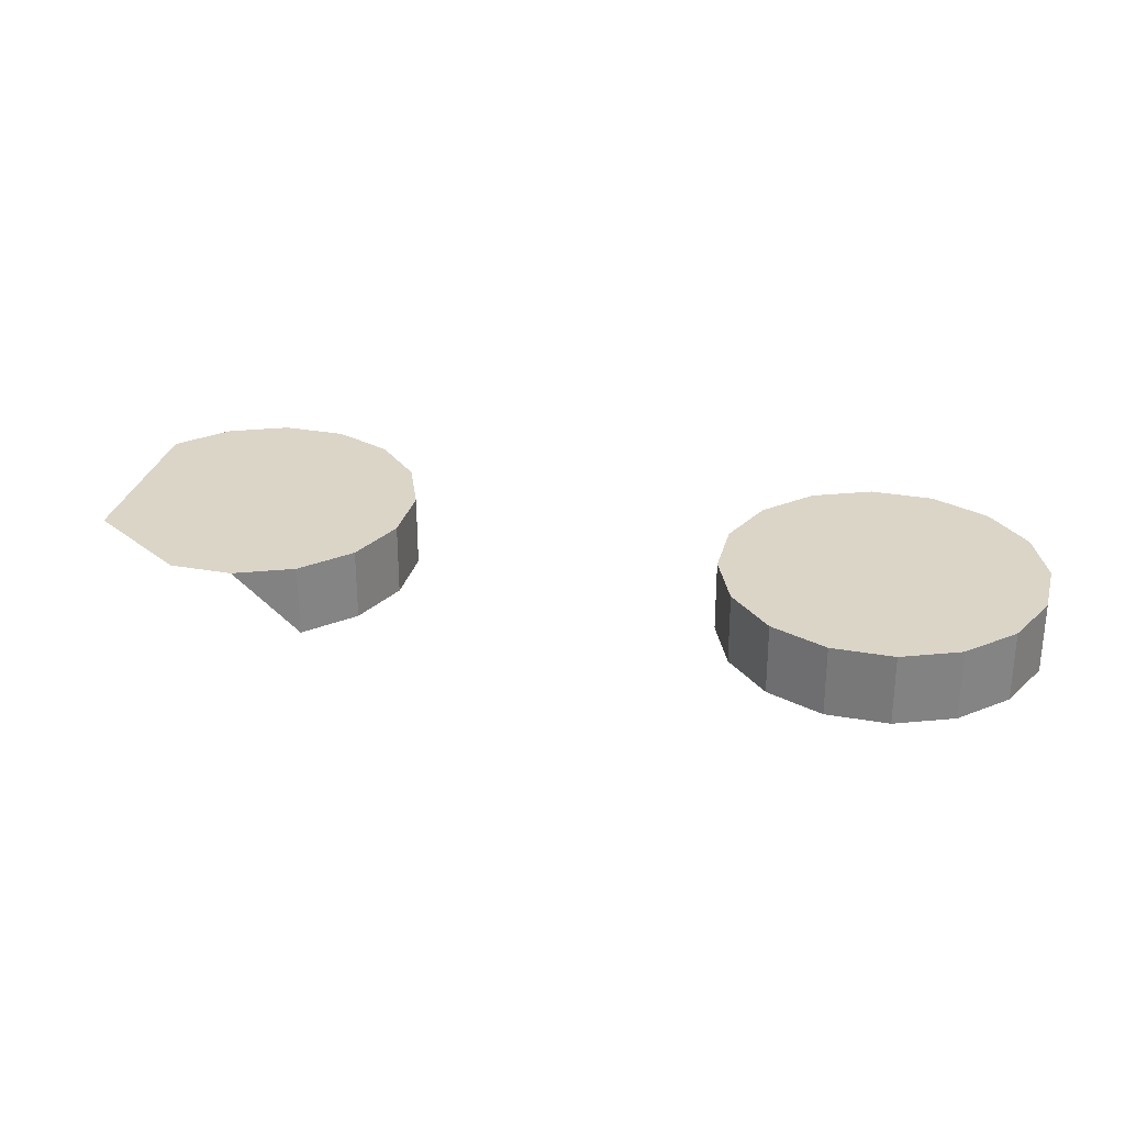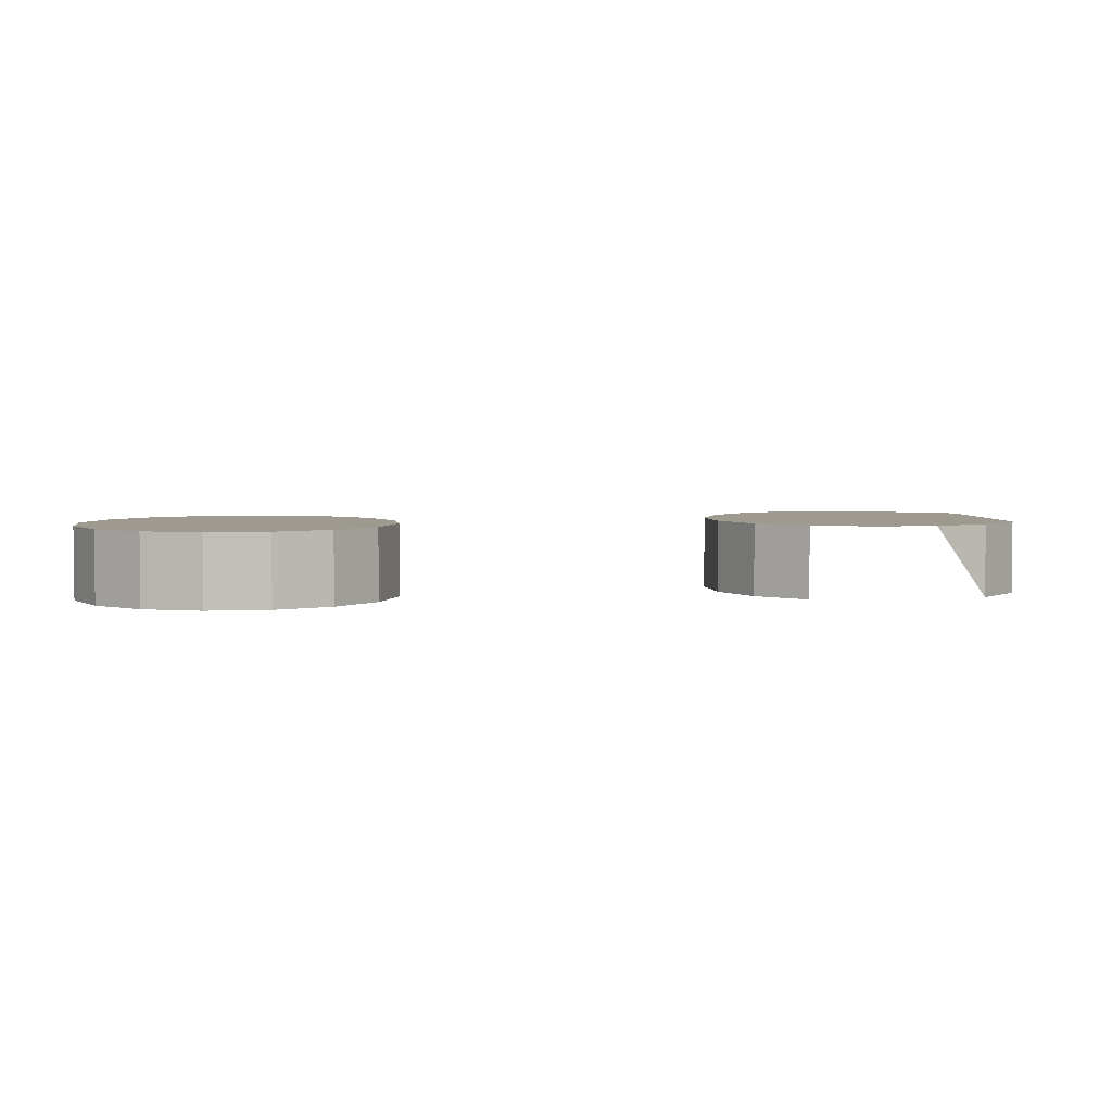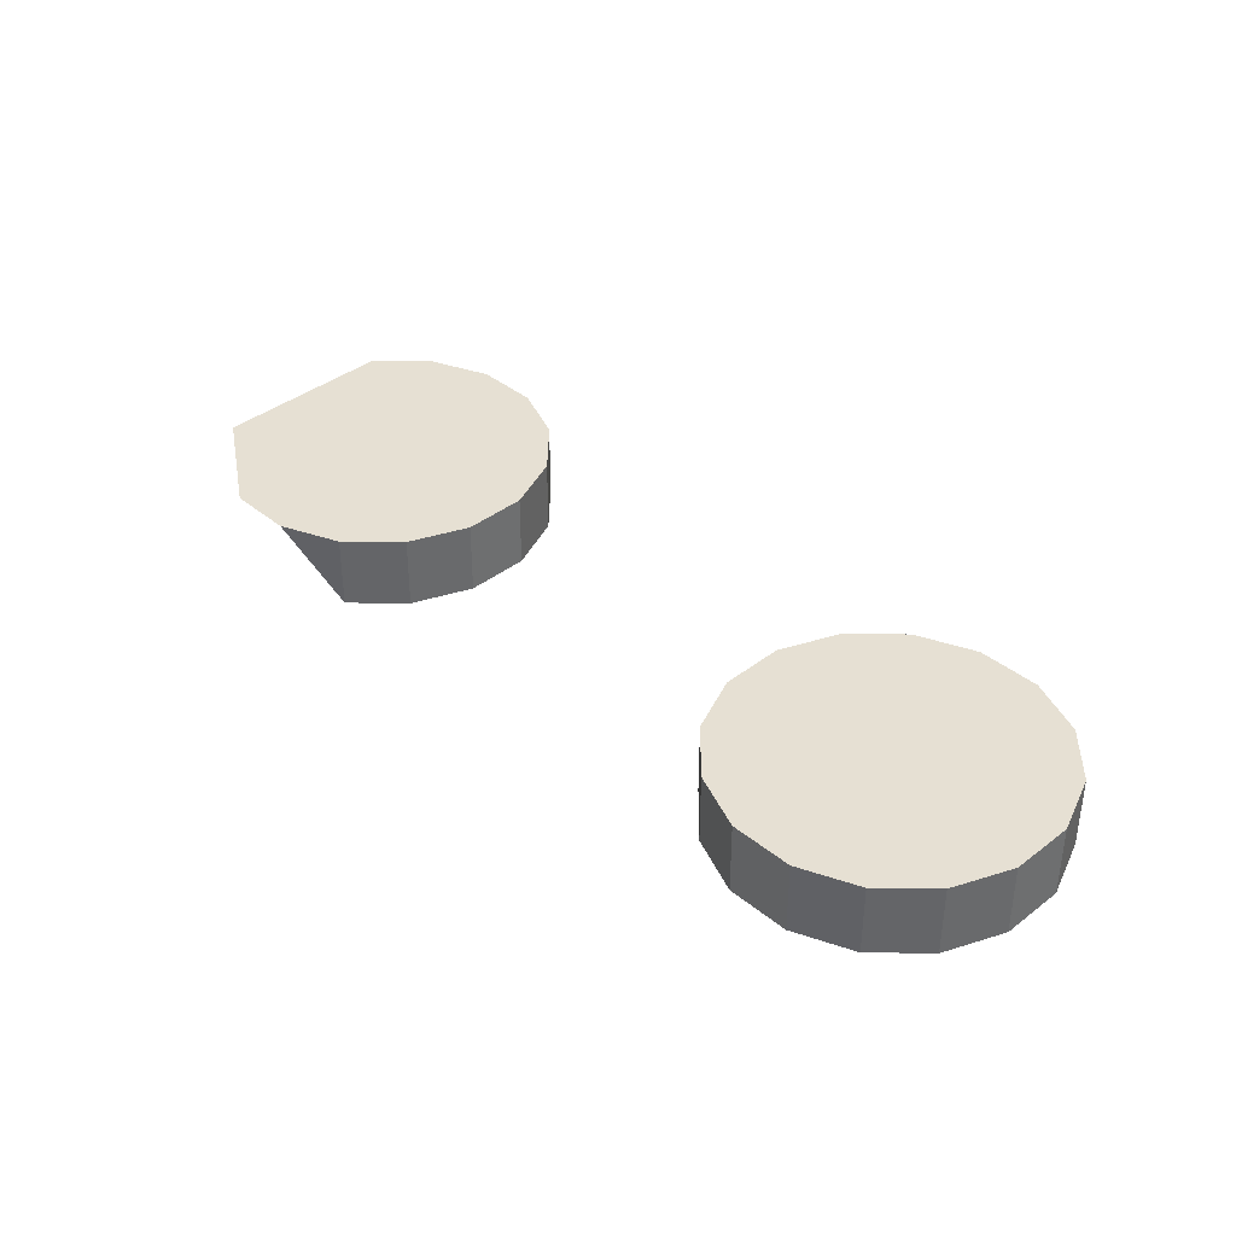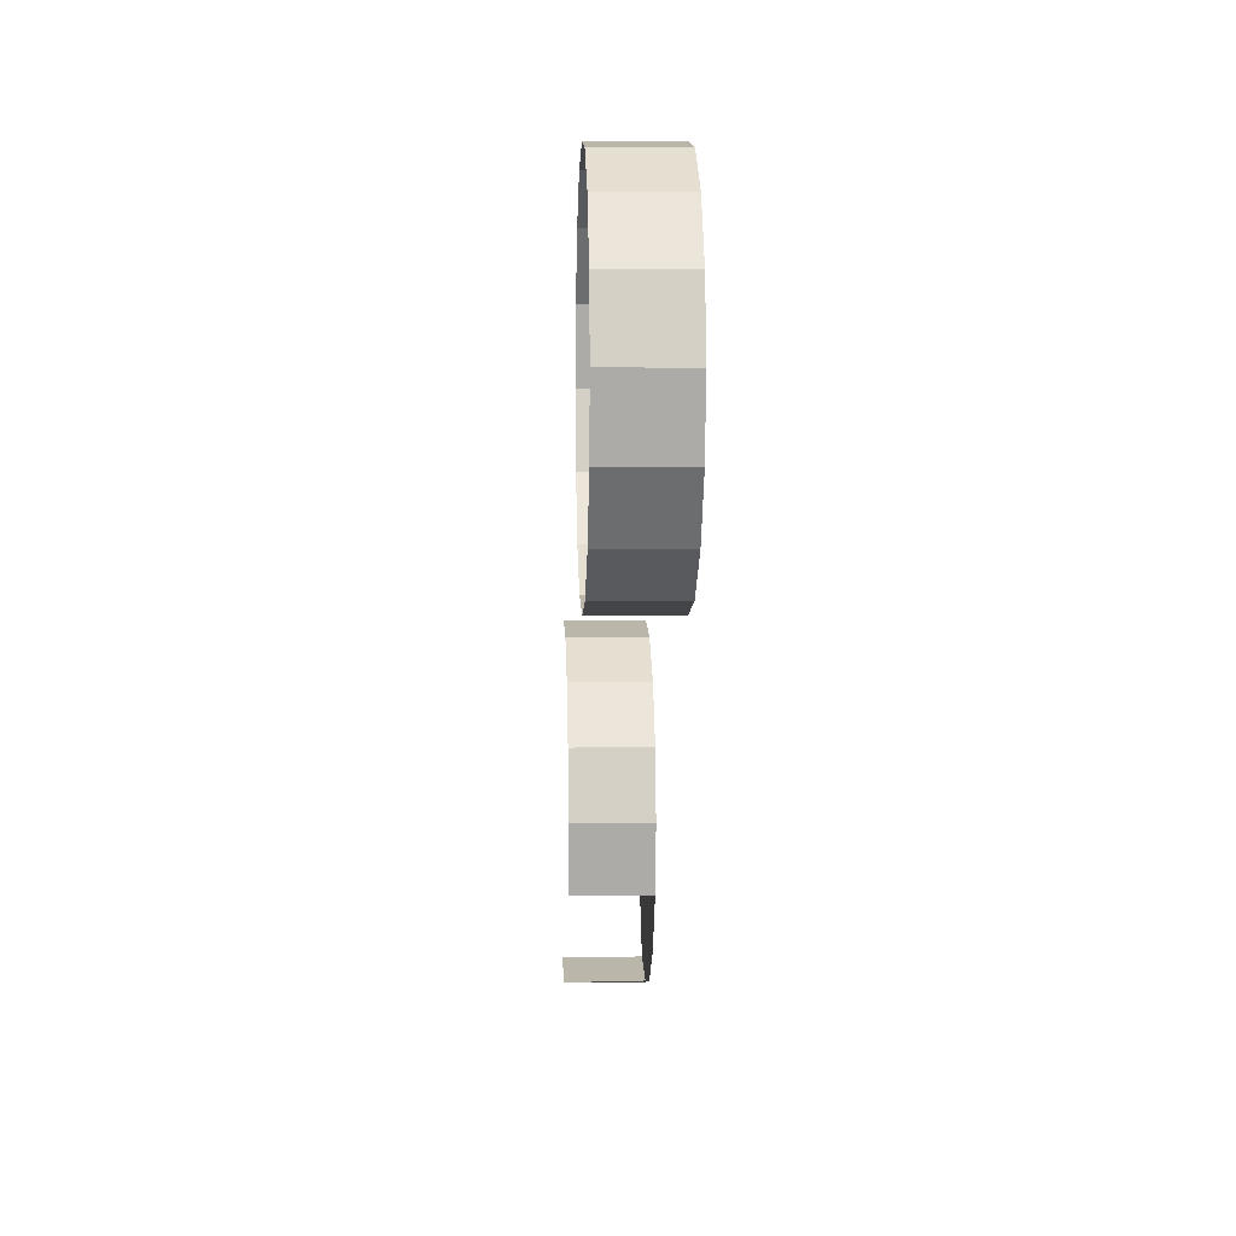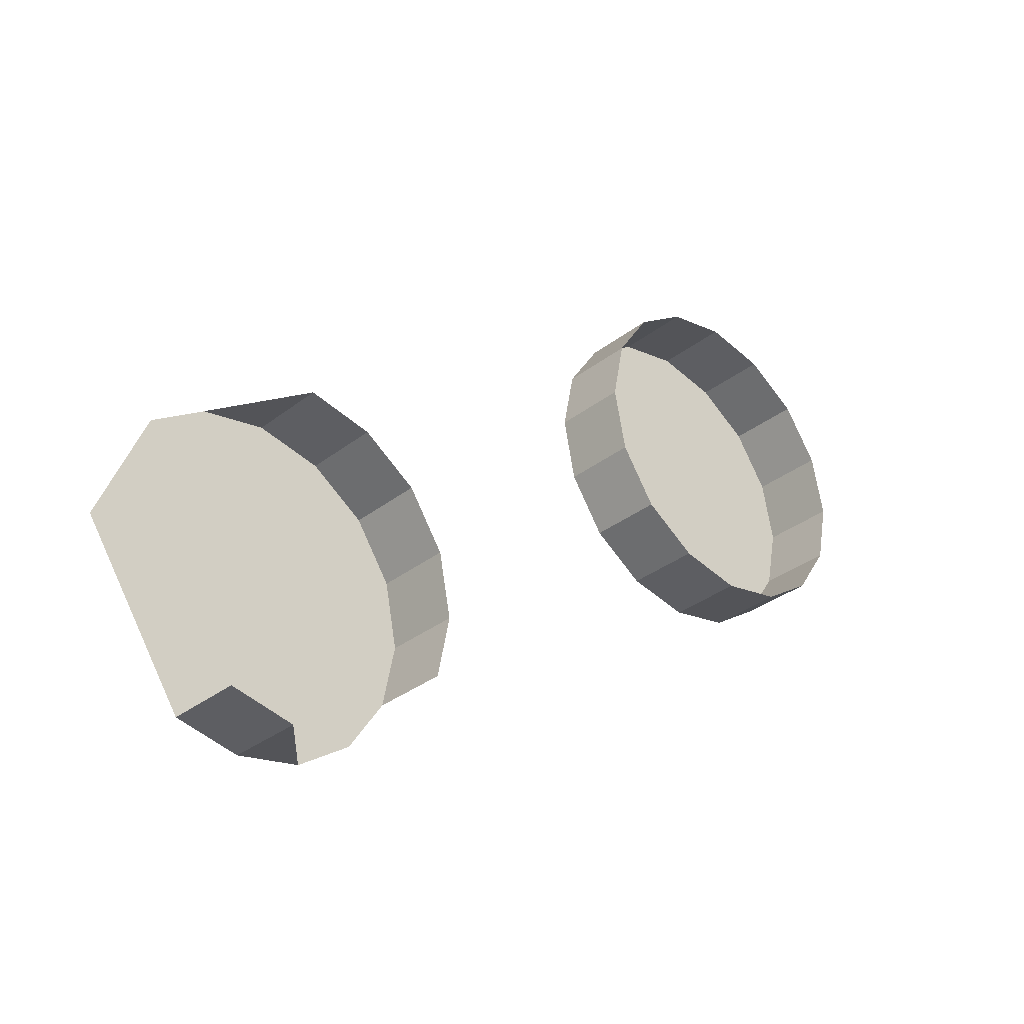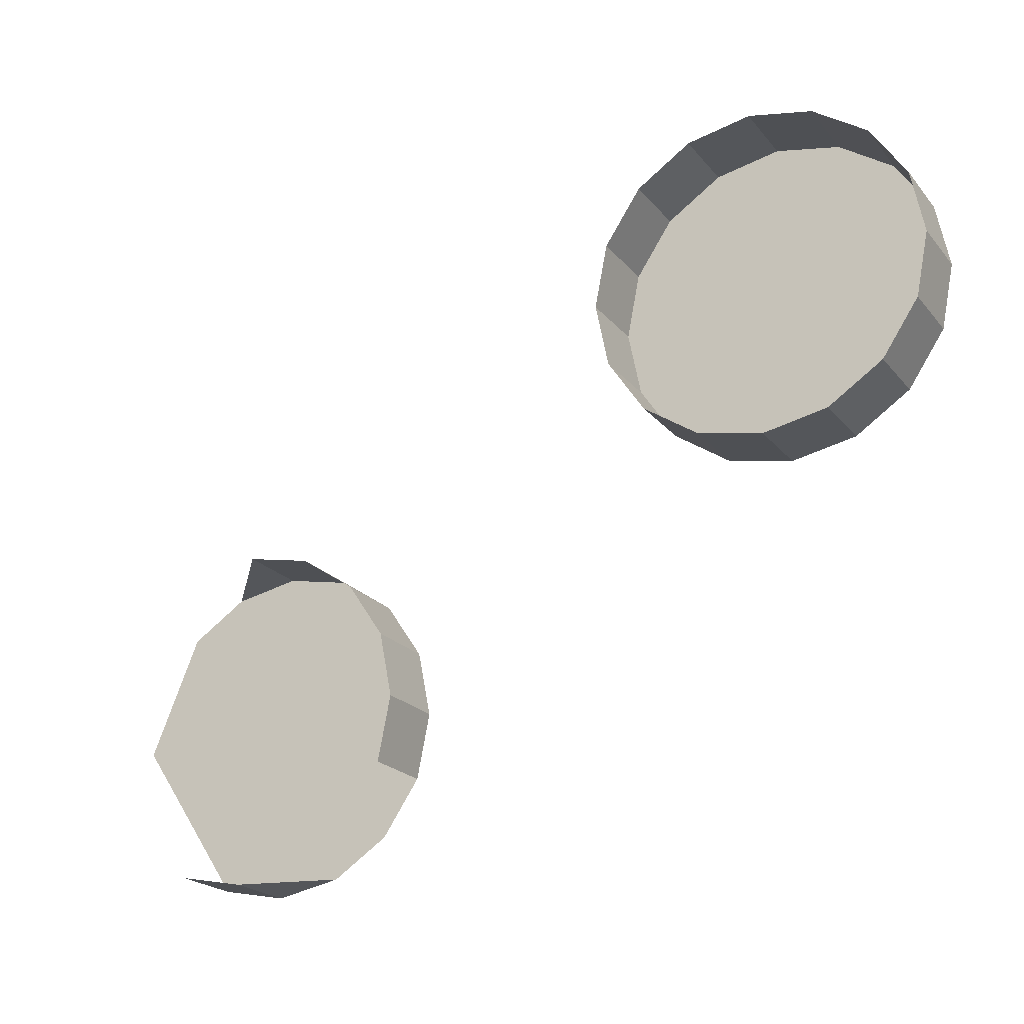
<metadata>
{"format":"obj","ext":"obj","renderer":"f3d","projection":"perspective","resolution":1024,"background":"white","views":[{"elev":29.6,"azim":160.7,"up":"+Z"},{"elev":3.9,"azim":-42.1,"up":"+Z"},{"elev":38.4,"azim":-168.0,"up":"+Z"},{"elev":2.5,"azim":-92.5,"up":"+Y"},{"elev":-33.0,"azim":136.9,"up":"+Y"},{"elev":-21.2,"azim":-152.2,"up":"+Y"}]}
</metadata>
<code>
o LM_L_LH6_UnderPF
v 19.29 741.2 -12.15
v 13.48 742.4 -12.15
v 19.29 741.2 -5.324
v 13.48 742.4 -12.15
v 7.677 741.2 -12.15
v 13.48 742.4 -5.324
v 24.21 737.9 -12.15
v 19.29 741.2 -12.15
v 24.21 737.9 -5.324
v 13.48 742.4 -12.15
v 13.48 742.4 -5.324
v 19.29 741.2 -5.324
v 19.29 741.2 -12.15
v 19.29 741.2 -5.324
v 24.21 737.9 -5.324
v 7.677 741.2 -12.15
v 2.755 737.9 -12.15
v 7.677 741.2 -5.324
v 27.5 733 -12.15
v 24.21 737.9 -12.15
v 27.5 733 -5.324
v 7.677 741.2 -12.15
v 7.677 741.2 -5.324
v 13.48 742.4 -5.324
v 24.21 737.9 -12.15
v 24.21 737.9 -5.324
v 27.5 733 -5.324
v 24.21 737.9 -5.324
v 19.29 741.2 -5.324
v 13.48 742.4 -5.324
v 2.755 737.9 -12.15
v 2.755 737.9 -5.324
v 7.677 741.2 -5.324
v 2.755 737.9 -12.15
v -0.5337 733 -12.15
v 2.755 737.9 -5.324
v 13.48 742.4 -5.324
v 7.677 741.2 -5.324
v 2.755 737.9 -5.324
v 28.65 727.2 -12.15
v 27.5 733 -12.15
v 28.65 727.2 -5.324
v 27.5 733 -12.15
v 27.5 733 -5.324
v 28.65 727.2 -5.324
v 28.65 727.2 -5.324
v 27.5 733 -5.324
v 24.21 737.9 -5.324
v -0.5337 733 -12.15
v -0.5337 733 -5.324
v 2.755 737.9 -5.324
v -0.5337 733 -12.15
v -1.689 727.2 -12.15
v -0.5337 733 -5.324
v 27.5 721.4 -12.15
v 28.65 727.2 -12.15
v 27.5 721.4 -5.324
v 28.65 727.2 -12.15
v 28.65 727.2 -5.324
v 27.5 721.4 -5.324
v 13.48 712 -5.324
v 13.48 742.4 -5.324
v 2.755 737.9 -5.324
v -0.5337 733 -5.324
v -1.689 727.2 -5.324
v -1.689 727.2 -5.324
v -1.689 727.2 -12.15
v -0.5337 721.4 -12.15
v -1.689 727.2 -5.324
v 13.48 712 -5.324
v 28.65 727.2 -5.324
v 24.21 737.9 -5.324
v 24.21 716.5 -12.15
v 27.5 721.4 -12.15
v 24.21 716.5 -5.324
v 64.15 709.5 -12.15
v 58.35 708.3 -12.15
v 64.15 709.5 -5.324
v 27.5 721.4 -12.15
v 27.5 721.4 -5.324
v 24.21 716.5 -5.324
v 24.21 716.5 -5.324
v 27.5 721.4 -5.324
v 64.15 709.5 -12.15
v 64.15 709.5 -5.324
v 69.96 708.3 -5.324
v 58.35 708.3 -12.15
v 53.42 705 -12.15
v 58.35 708.3 -5.324
v -0.5337 721.4 -12.15
v -0.5337 721.4 -5.324
v -1.689 727.2 -5.324
v -0.5337 721.4 -12.15
v 2.755 716.5 -12.15
v -0.5337 721.4 -5.324
v 19.29 713.2 -12.15
v 24.21 716.5 -12.15
v 19.29 713.2 -5.324
v 58.35 708.3 -12.15
v 58.35 708.3 -5.324
v 64.15 709.5 -5.324
v 19.29 713.2 -5.324
v 24.21 716.5 -12.15
v 24.21 716.5 -5.324
v 19.29 713.2 -5.324
v 74.88 705 -5.324
v 69.96 708.3 -5.324
v 64.15 709.5 -5.324
v 2.755 716.5 -12.15
v 7.677 713.2 -12.15
v 2.755 716.5 -5.324
v 13.48 712 -12.15
v 19.29 713.2 -12.15
v 13.48 712 -5.324
v 53.42 705 -12.15
v 53.42 705 -5.324
v 58.35 708.3 -5.324
v 53.42 705 -12.15
v 50.13 700.1 -12.15
v 53.42 705 -5.324
v -0.5337 721.4 -5.324
v 2.755 716.5 -5.324
v 2.755 716.5 -12.15
v 2.755 716.5 -5.324
v -0.5337 721.4 -5.324
v 7.677 713.2 -12.15
v 13.48 712 -12.15
v 7.677 713.2 -5.324
v 64.15 709.5 -5.324
v 58.35 708.3 -5.324
v 53.42 705 -5.324
v 19.29 713.2 -12.15
v 19.29 713.2 -5.324
v 13.48 712 -5.324
v -1.689 727.2 -5.324
v 2.755 716.5 -5.324
v 7.677 713.2 -5.324
v 7.677 713.2 -5.324
v 7.677 713.2 -12.15
v 7.677 713.2 -5.324
v 2.755 716.5 -5.324
v 13.48 712 -12.15
v 13.48 712 -5.324
v 7.677 713.2 -5.324
v 50.13 700.1 -12.15
v 50.13 700.1 -5.324
v 53.42 705 -5.324
v 50.13 700.1 -12.15
v 48.98 694.3 -12.15
v 50.13 700.1 -5.324
v 64.15 679.1 -5.324
v 74.88 705 -5.324
v 64.15 709.5 -5.324
v 53.42 705 -5.324
v 50.13 700.1 -5.324
v 48.98 694.3 -5.324
v 48.98 694.3 -12.15
v 48.98 694.3 -5.324
v 50.13 700.1 -5.324
v 48.98 694.3 -12.15
v 50.13 688.5 -12.15
v 48.98 694.3 -5.324
v 64.15 679.1 -5.324
v 79.32 694.3 -5.324
v 74.88 705 -5.324
v 50.13 688.5 -12.15
v 50.13 688.5 -5.324
v 48.98 694.3 -5.324
v 64.15 679.1 -12.15
v 69.96 680.3 -12.15
v 64.15 679.1 -5.324
v 79.32 694.3 -5.324
v 69.96 680.3 -5.324
v 50.13 688.5 -5.324
v 53.42 683.6 -5.324
v 69.96 680.3 -12.15
v 69.96 680.3 -5.324
v 64.15 679.1 -5.324
v 48.98 694.3 -5.324
v 53.42 683.6 -5.324
v 58.35 680.3 -5.324
v 58.35 680.3 -5.324
v 64.15 679.1 -12.15
v 64.15 679.1 -5.324
v 58.35 680.3 -5.324
f 3 2 1
f 6 5 4
f 9 8 7
f 12 11 10
f 15 14 13
f 18 17 16
f 21 20 19
f 24 23 22
f 27 26 25
f 30 29 28
f 33 32 31
f 36 35 34
f 39 38 37
f 42 41 40
f 45 44 43
f 48 47 46
f 51 50 49
f 54 53 52
f 57 56 55
f 60 59 58
f 62 48 61
f 63 62 61
f 65 64 63
f 54 66 53
f 69 68 67
f 72 71 70
f 75 74 73
f 78 77 76
f 81 80 79
f 46 83 82
f 86 85 84
f 65 63 61
f 89 88 87
f 92 91 90
f 95 94 93
f 98 97 96
f 101 100 99
f 82 102 46
f 105 104 103
f 108 107 106
f 111 110 109
f 114 113 112
f 102 61 46
f 117 116 115
f 120 119 118
f 122 121 65
f 125 124 123
f 128 127 126
f 131 130 129
f 134 133 132
f 137 136 135
f 61 138 65
f 141 140 139
f 144 143 142
f 147 146 145
f 150 149 148
f 153 152 151
f 154 153 151
f 156 155 154
f 159 158 157
f 162 161 160
f 165 164 163
f 156 154 151
f 168 167 166
f 171 170 169
f 173 151 172
f 175 174 156
f 178 177 176
f 181 180 179
f 151 182 156
f 185 184 183

</code>
